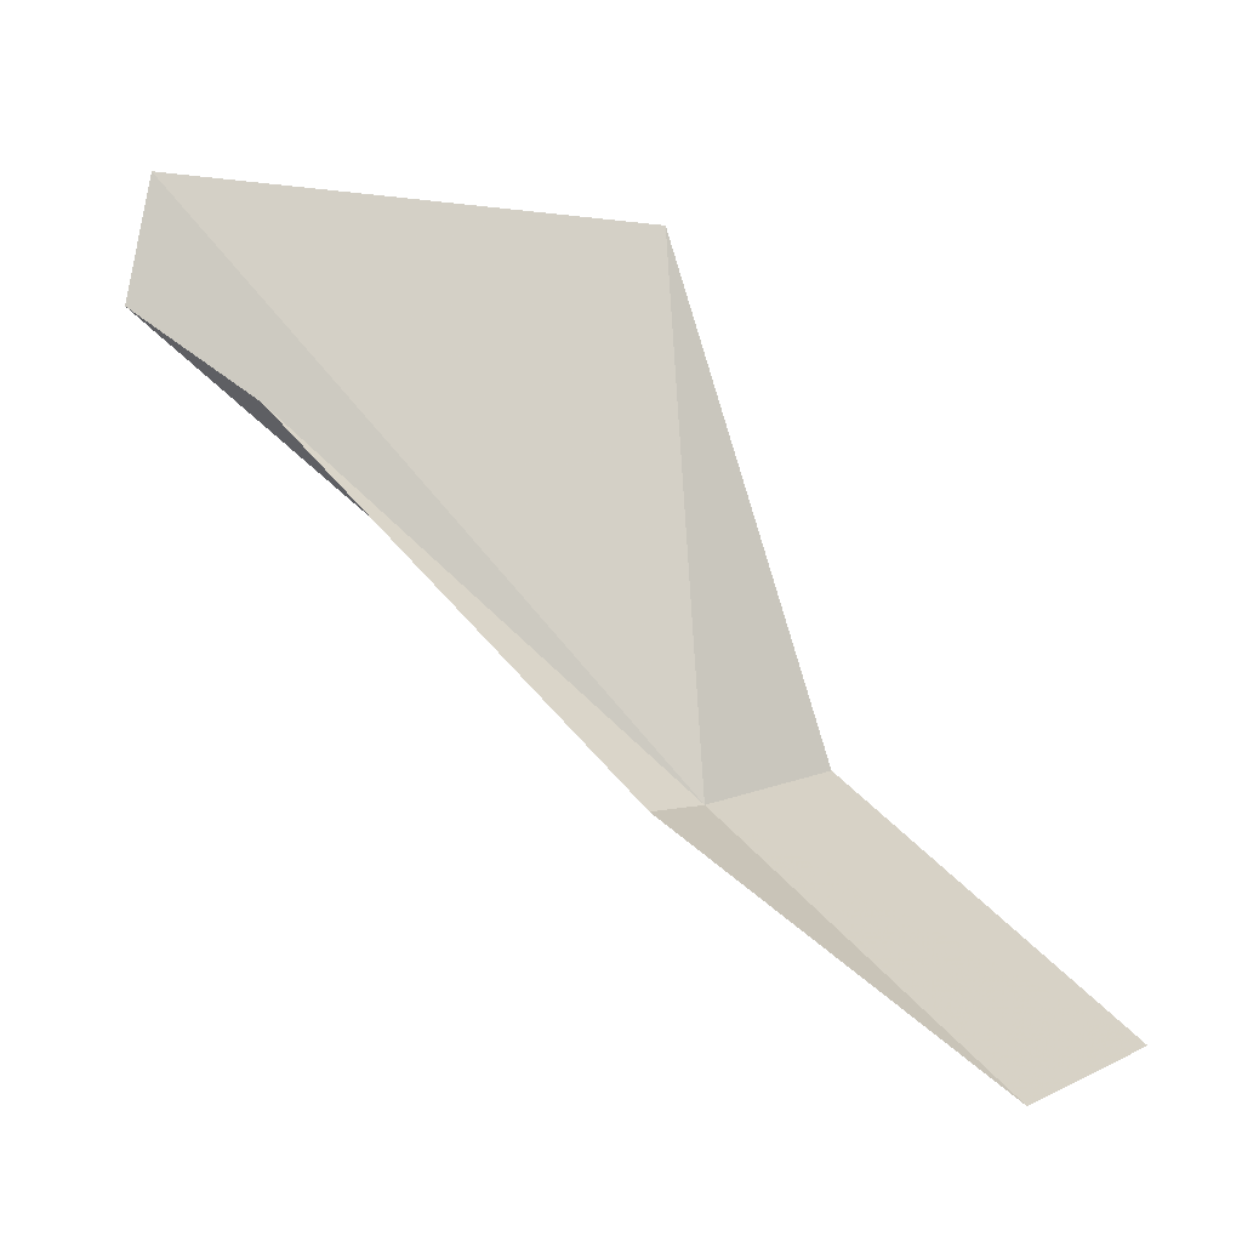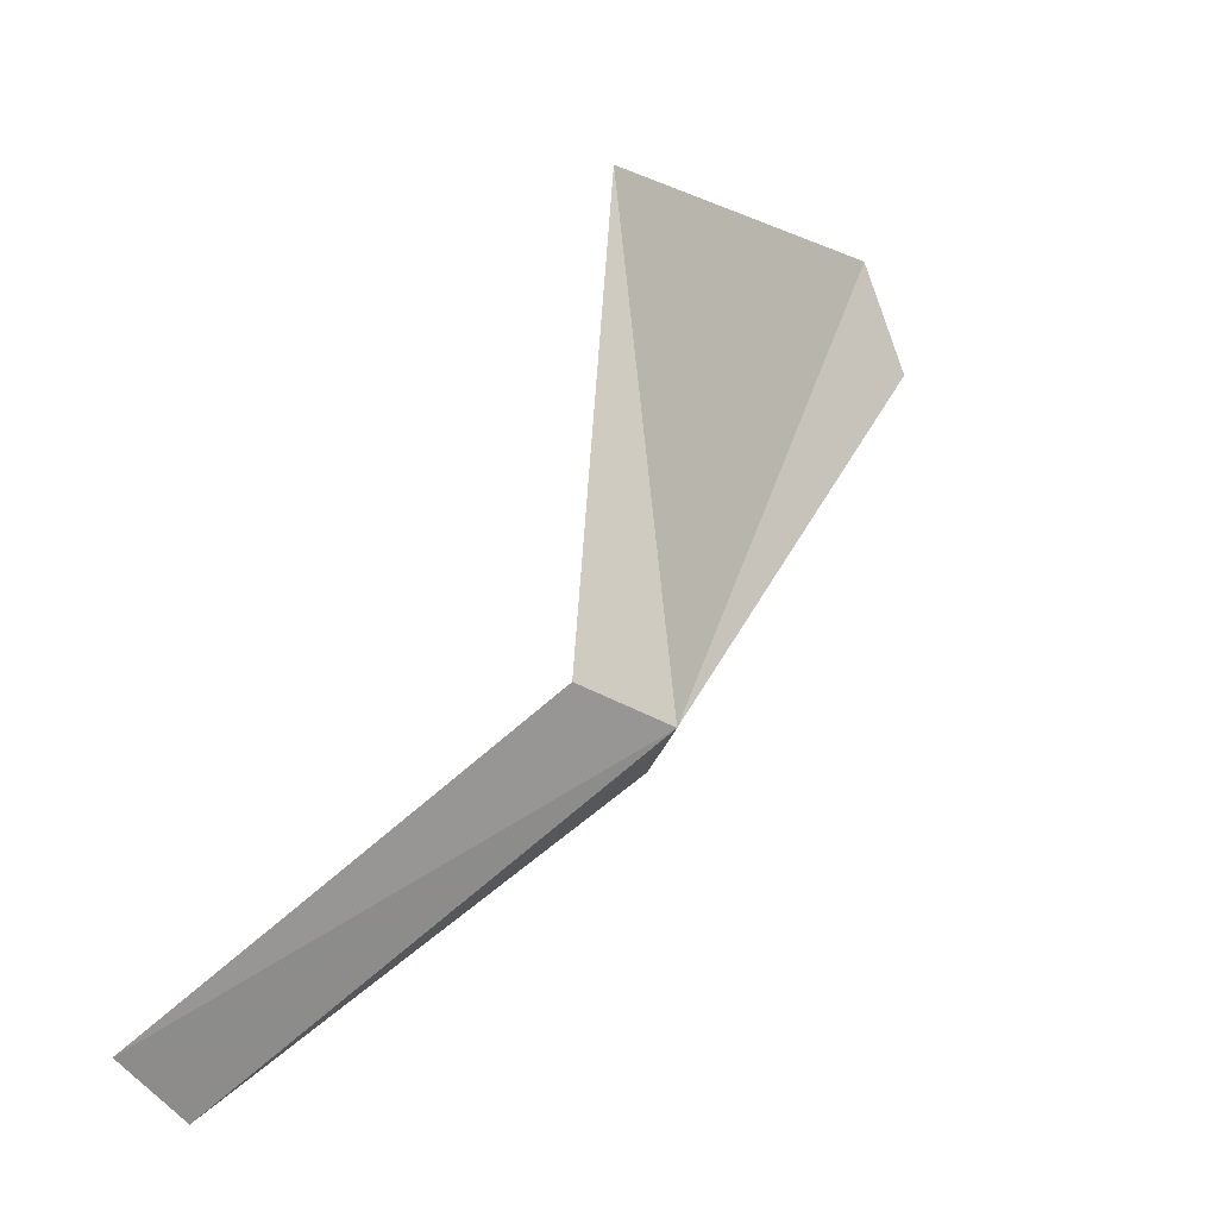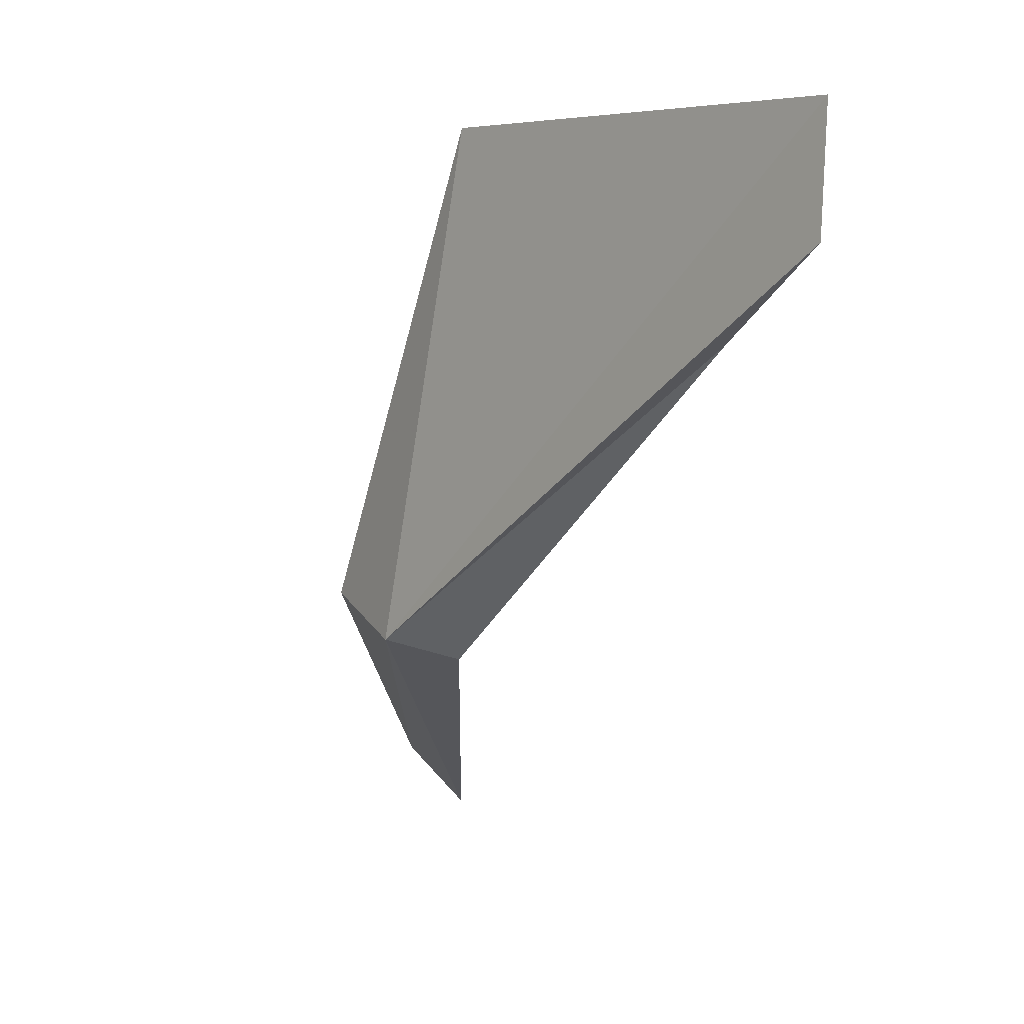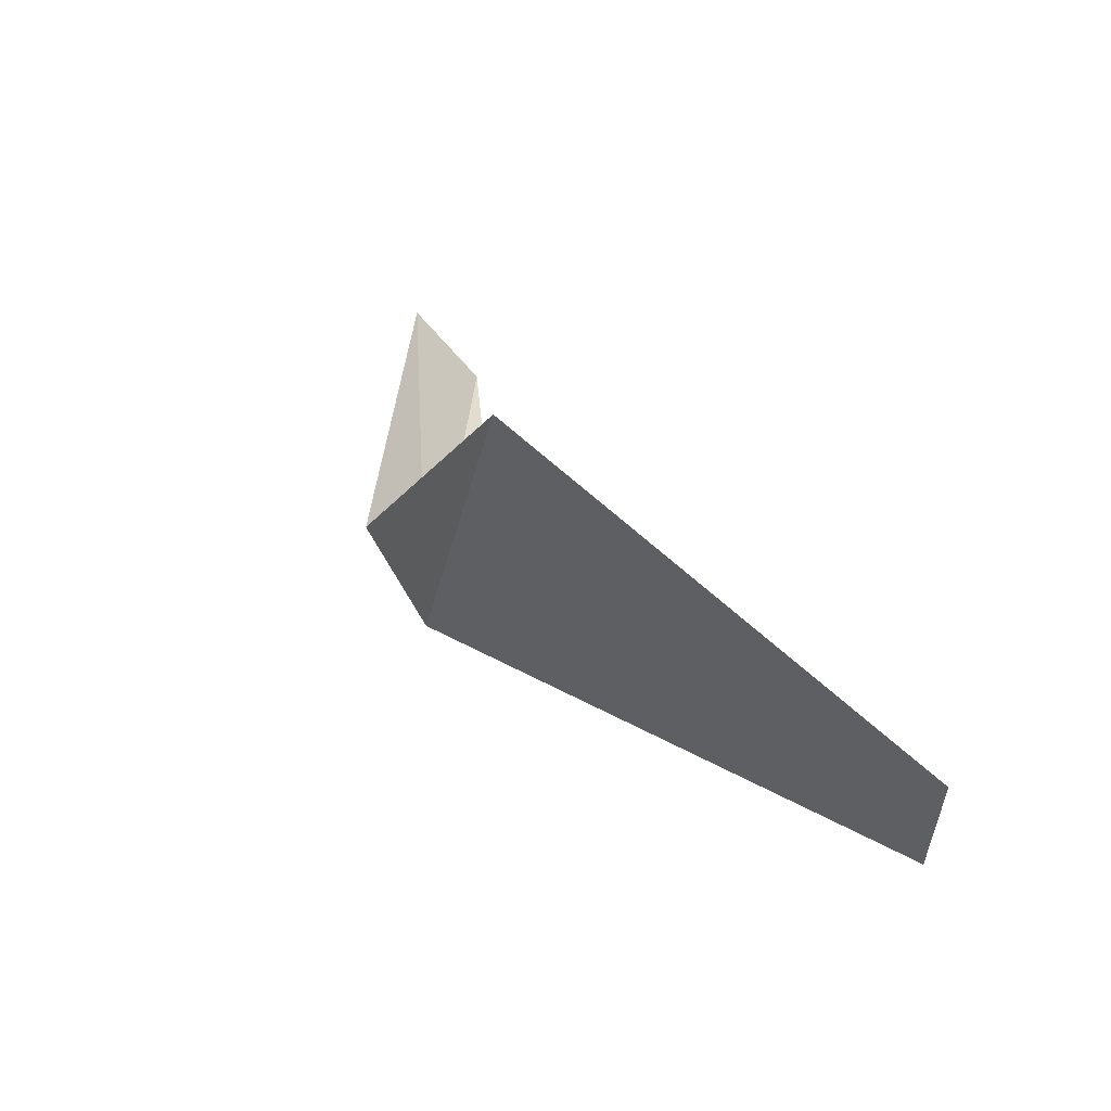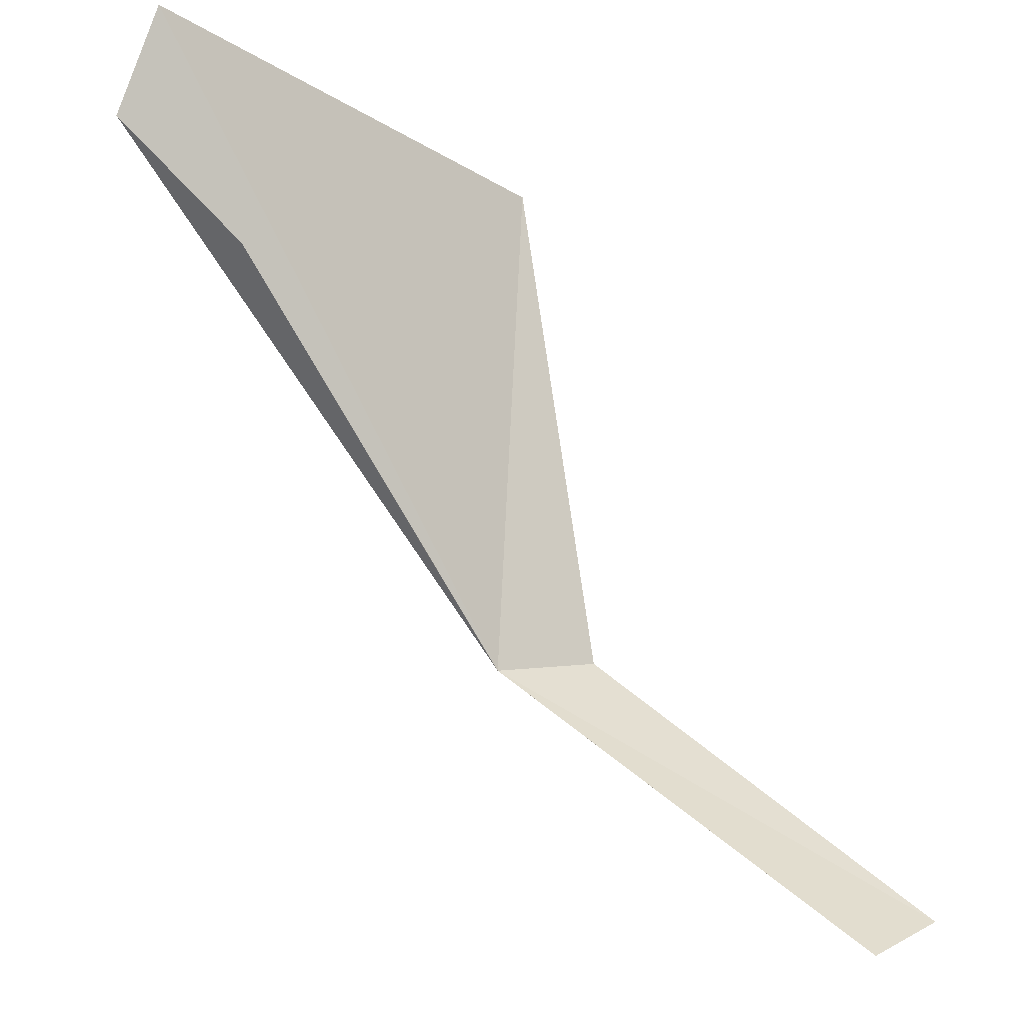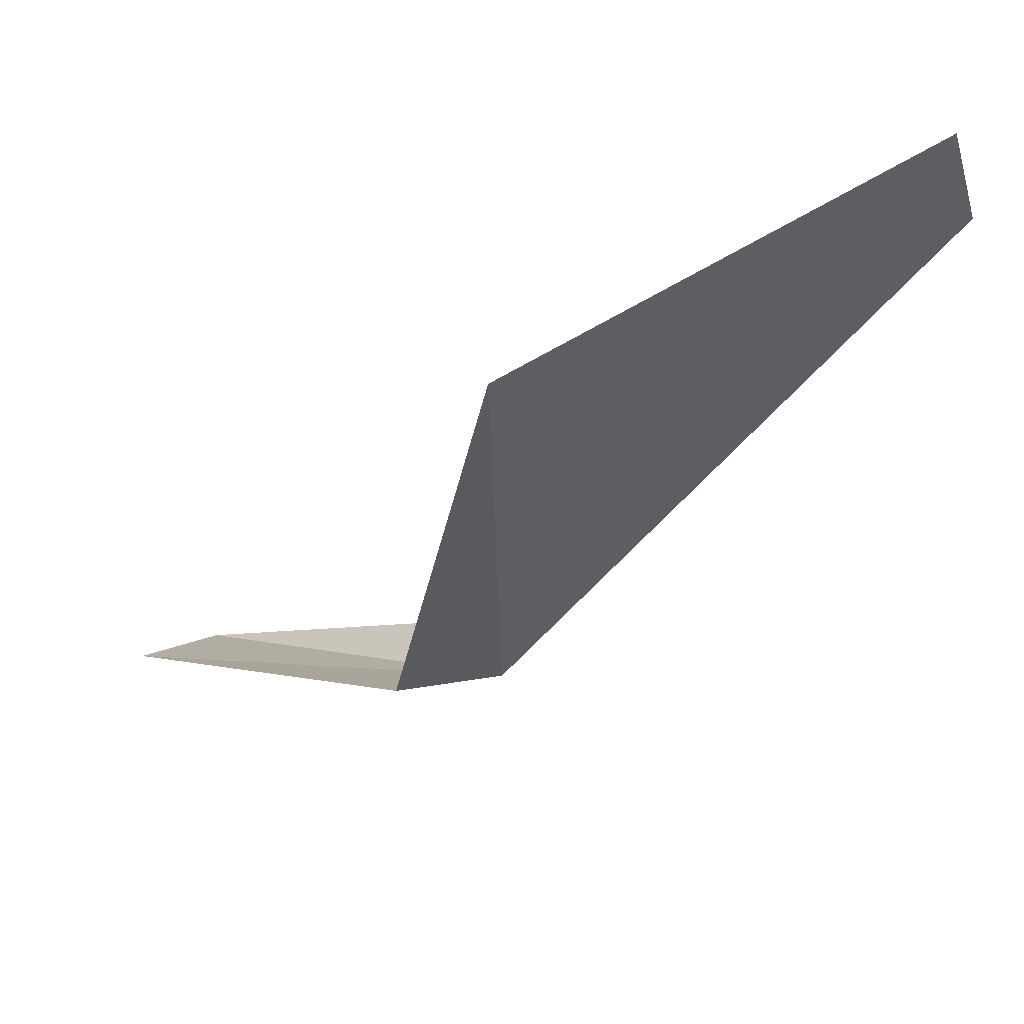
<metadata>
{"format":"obj","ext":"obj","renderer":"f3d","projection":"perspective","resolution":1024,"background":"white","views":[{"elev":-19.9,"azim":25.4,"up":"+Z"},{"elev":-14.0,"azim":147.6,"up":"+Z"},{"elev":14.1,"azim":-108.2,"up":"+Z"},{"elev":73.7,"azim":-112.9,"up":"+Z"},{"elev":-20.9,"azim":-14.3,"up":"+Z"},{"elev":66.8,"azim":176.8,"up":"+Z"}]}
</metadata>
<code>
v -157.6 10.01 32.41
v -157.6 9.248 36.98
v -161.3 7.54 37.49
v -156.6 10.17 32.6
v -153.9 8.742 29.99
v -154.7 8.406 29.6
v -157.8 9.366 32.2
v -160.4 7.952 35.47
v -161.6 7.702 36.43
f 1 3 2
f 1 2 4
f 1 4 5
f 1 5 6
f 1 6 7
f 1 7 8
f 1 8 9
f 1 9 3

</code>
